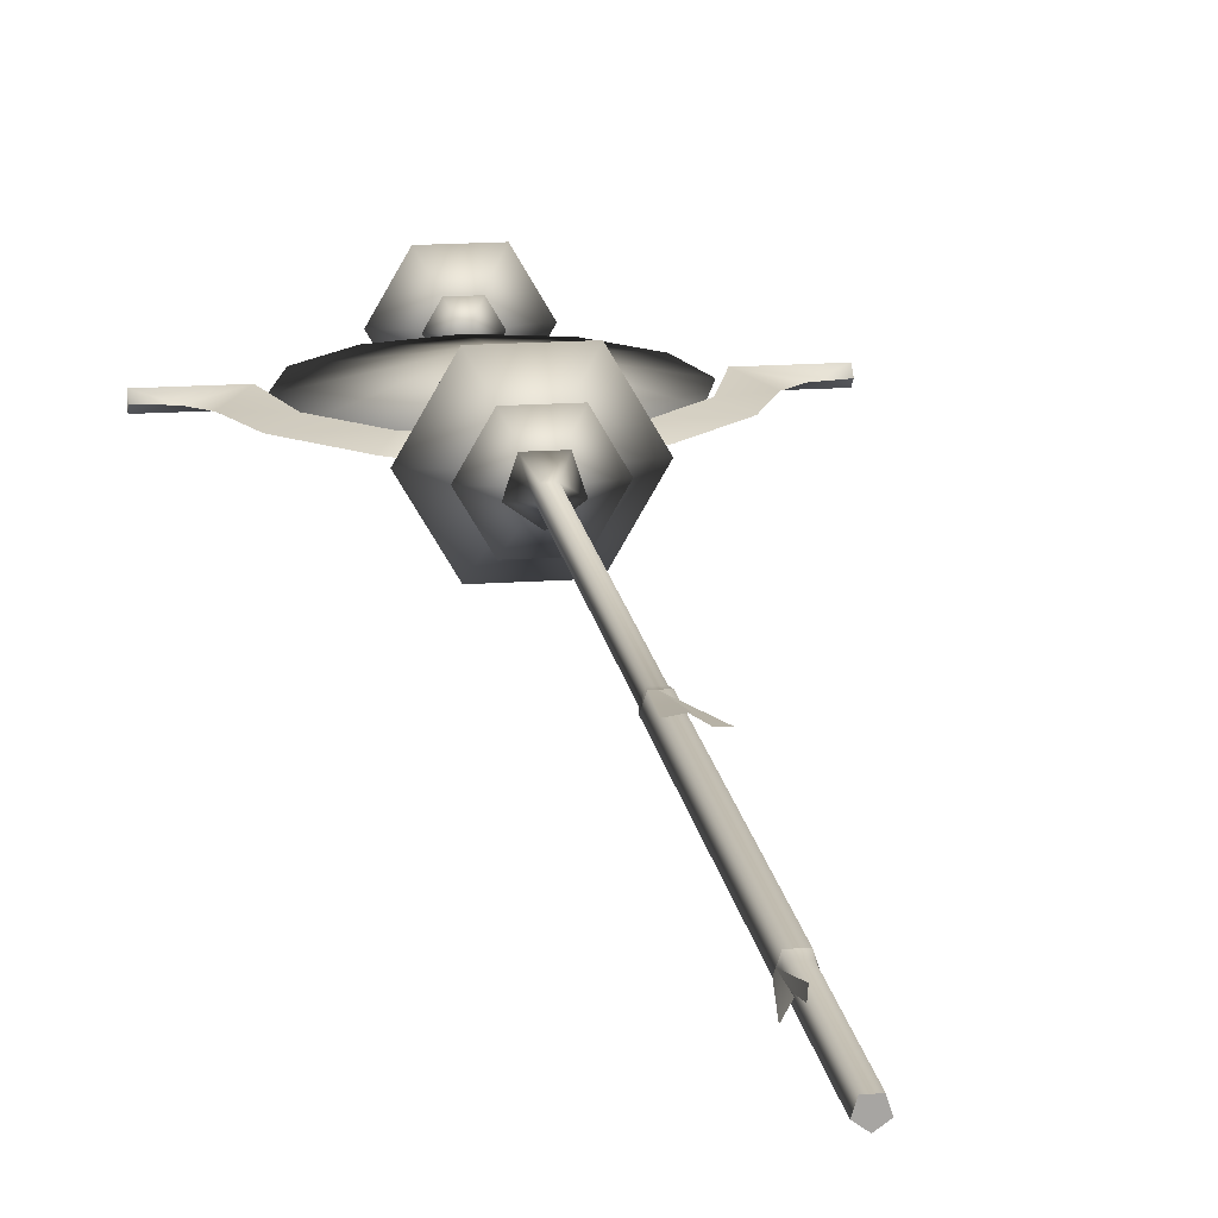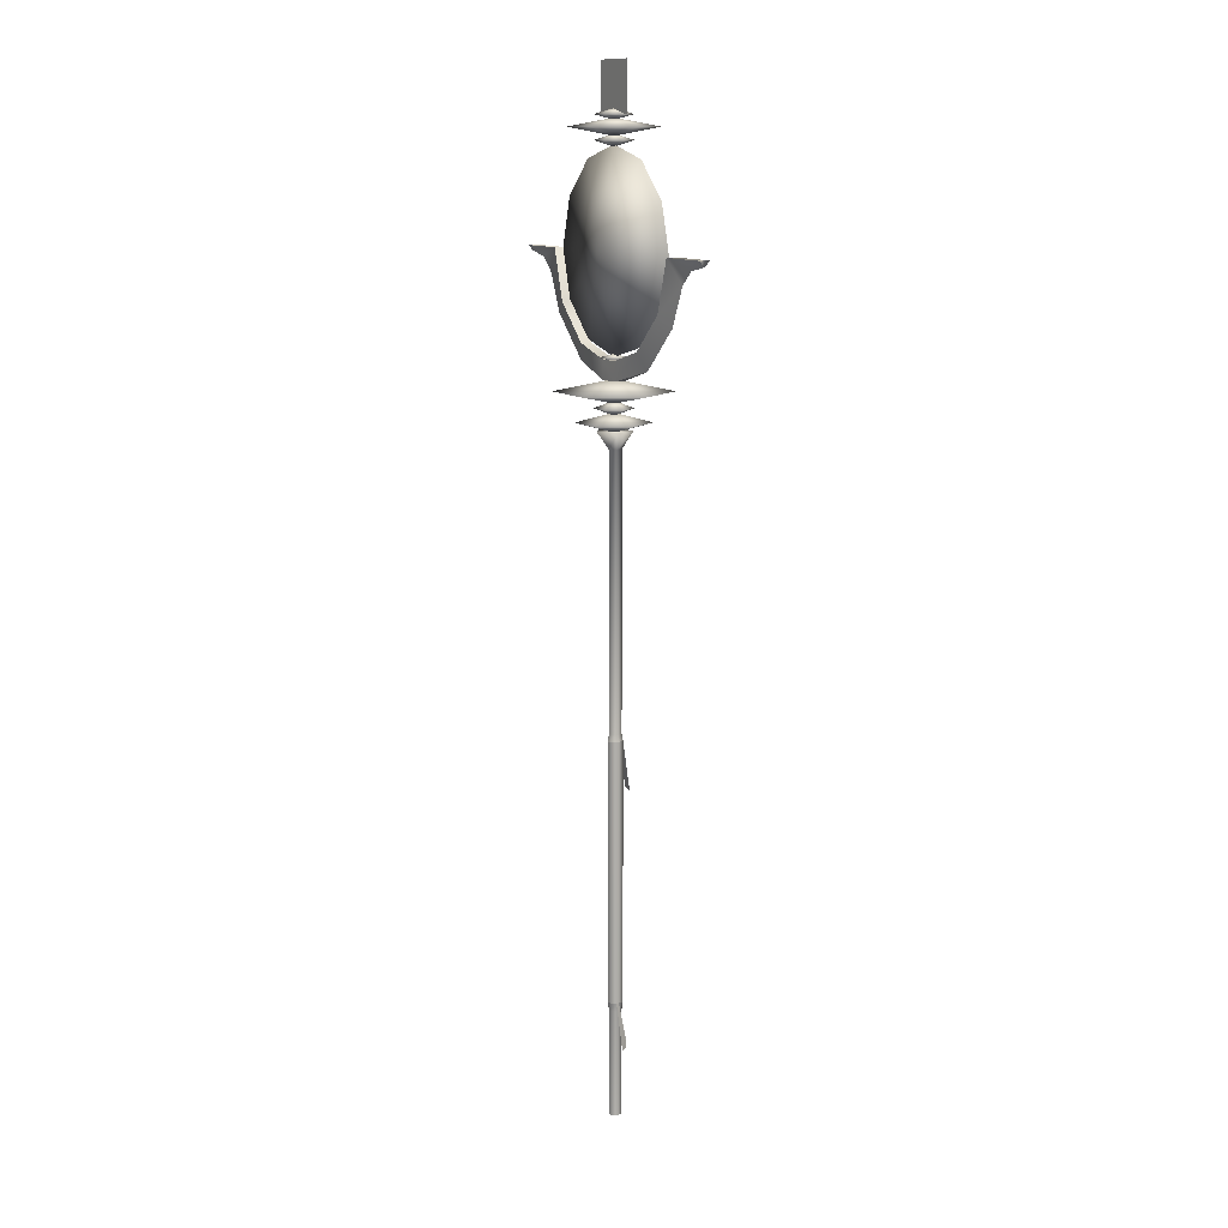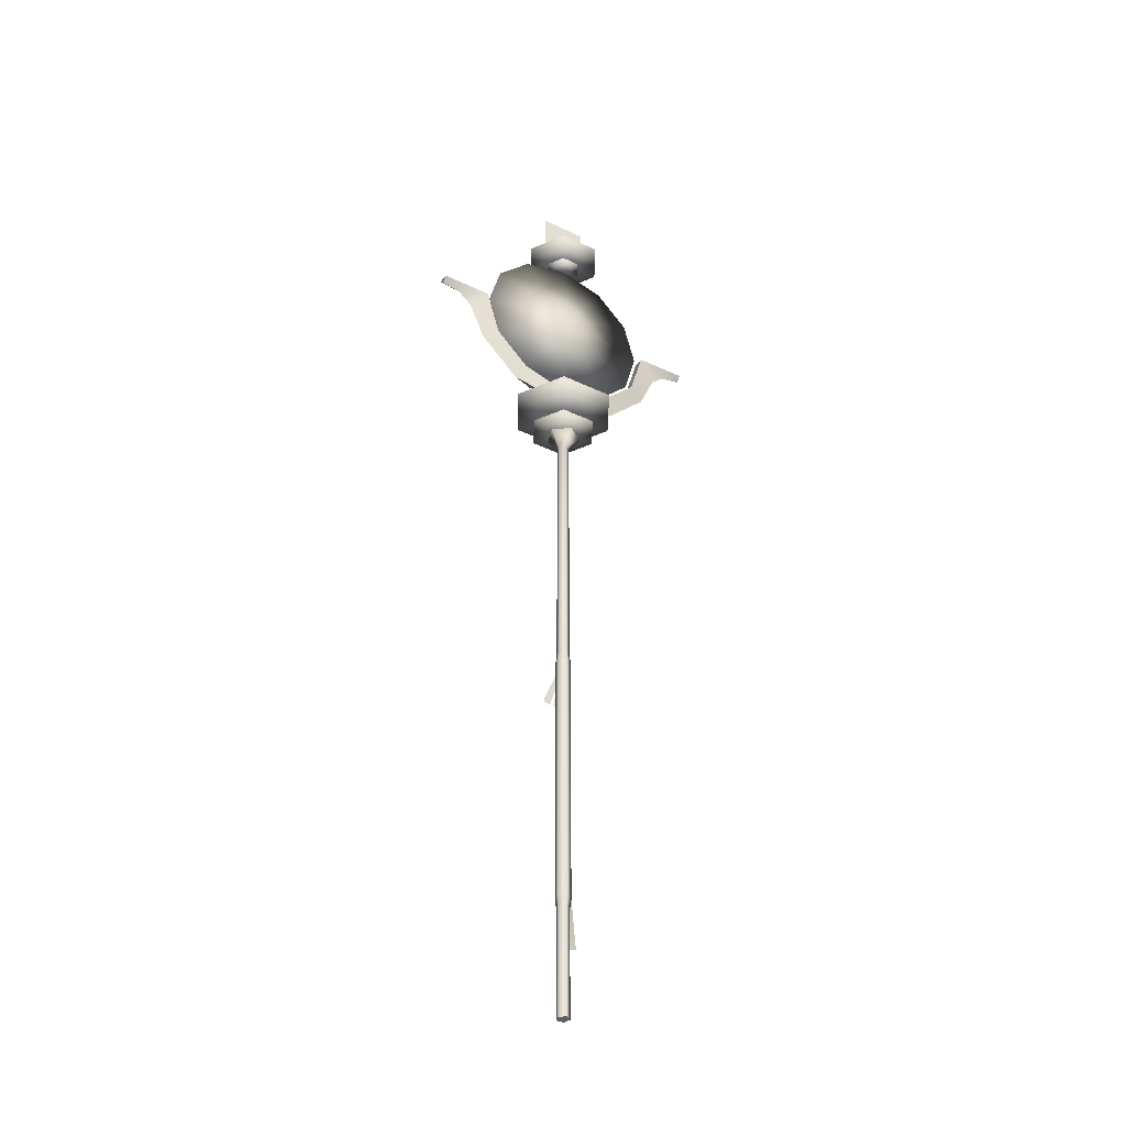
<metadata>
{"format":"obj","ext":"obj","renderer":"f3d","projection":"perspective","resolution":1024,"background":"white","views":[{"elev":16.4,"azim":-8.4,"up":"+Z"},{"elev":12.5,"azim":-120.2,"up":"+Y"},{"elev":-38.6,"azim":149.0,"up":"+Y"}]}
</metadata>
<code>
g default
v -0.09027 -75.79 -1.412
v -1.655 -75.79 -0.2751
v -1.057 -75.79 1.564
v 0.8765 -75.79 1.564
v 1.474 -75.79 -0.2751
v -0.09027 -48.32 -1.412
v -1.655 -48.32 -0.2751
v -1.057 -48.32 1.564
v 0.8765 -48.32 1.564
v 1.474 -48.32 -0.2751
v -0.09027 -46.22 -1.733
v -1.96 -46.22 -0.3745
v -1.246 -46.22 1.824
v 1.066 -46.22 1.824
v 1.78 -46.22 -0.3745
v -0.09027 20.17 -1.733
v -1.96 20.17 -0.3745
v -1.246 20.17 1.824
v 1.066 20.17 1.824
v 1.78 20.17 -0.3745
v -0.09027 22.04 -1.412
v -1.655 22.04 -0.2751
v -1.057 22.04 1.564
v 0.8765 22.04 1.564
v 1.474 22.04 -0.2751
v -0.09027 90.37 -1.412
v -1.655 90.37 -0.2751
v -1.057 90.37 1.564
v 0.8765 90.37 1.564
v 1.474 90.37 -0.2751
v -3e-06 94.58 -4.55
v -4.327 94.58 -1.406
v -2.674 94.58 3.681
v 2.674 94.58 3.681
v 4.327 94.58 -1.406
v -2.052 7.844 3.166
v 0.7411 8.294 3.422
v -1.246 20.17 1.824
v -0.3878 20.17 1.824
v 2.365 7.399 2.35
v 4.282 8.013 2.093
v -3.589 -58.14 0.3441
v -2.368 -57.65 2.241
v -1.96 -46.22 -0.3745
v -1.715 -46.22 0.3812
v -1.345 -57.14 1.511
v -1.098 -56.47 2.846
v -1e-06 94.17 0.03334
v 9.132 96.51 0.03334
v 4.566 96.51 -7.875
v -4.566 96.51 -7.875
v -9.132 96.51 0.03334
v -4.566 96.51 7.942
v 4.566 96.51 7.942
v -1e-06 98.86 0.03334
v -1e-06 100.9 0.03334
v 14.34 103.8 0.03334
v 7.169 103.8 -12.38
v -7.169 103.8 -12.38
v -14.34 103.8 0.03334
v -7.169 103.8 12.45
v 7.169 103.8 12.45
v -1e-06 106.6 0.03334
v -1e-06 98.04 0.03334
v 4.683 99.84 0.03334
v 2.342 99.84 -4.022
v -2.342 99.84 -4.022
v -4.683 99.84 0.03334
v -2.342 99.84 4.089
v 2.342 99.84 4.089
v -1e-06 101.6 0.03334
v 2.764 106.3 1.268
v -15.15 109.6 -0.1212
v 2.737 111 1.268
v -12.68 113.9 1.268
v 2.764 106.3 -1.51
v 2.737 111 -1.51
v -12.68 113.9 -1.51
v -25.68 120.1 -0.1212
v -21.63 122.8 1.268
v -21.63 122.8 -1.51
v -29.82 129.7 -0.1212
v -25.3 135.4 1.268
v -25.3 135.4 -1.51
v -33.33 132.9 -0.1212
v -38.6 135.5 1.268
v -38.6 135.5 -1.51
v -38.61 134 -0.1212
v 15.15 109.6 -0.1212
v 12.69 113.9 1.268
v 12.69 113.9 -1.51
v 25.69 120.1 -0.1212
v 21.64 122.8 1.268
v 21.64 122.8 -1.51
v 29.82 129.7 -0.1212
v 25.31 135.4 1.268
v 25.31 135.4 -1.51
v 33.34 132.9 -0.1212
v 38.61 135.5 1.268
v 38.61 135.5 -1.51
v 38.62 134 -0.1212
v -2.756 106.3 1.268
v -2.756 106.3 -1.51
v -2.729 111 1.268
v -2.729 111 -1.51
v 1e-06 135.5 -4.391
v 23.92 135.5 0.03335
v 20.72 147.5 0.03335
v 11.96 156.3 0.03335
v -1e-06 159.5 0.03335
v -11.96 156.3 0.03335
v -20.72 147.5 0.03335
v -23.92 135.5 0.03335
v -20.72 123.6 0.03335
v -11.96 114.8 0.03335
v 3e-06 111.6 0.03335
v 11.96 114.8 0.03335
v 20.72 123.6 0.03335
v 2e-06 135.5 4.457
v -1e-06 110.7 0.03334
v 3.468 111.5 0.03334
v 1.734 111.5 -2.97
v -1.734 111.5 -2.97
v -3.468 111.5 0.03334
v -1.734 111.5 3.037
v 1.734 111.5 3.037
v -1e-06 112.4 0.03334
v -1e-06 164.8 0.03335
v 4.683 166.1 0.03335
v 2.342 166.1 -4.022
v -2.342 166.1 -4.022
v -4.683 166.1 0.03335
v -2.342 166.1 4.089
v 2.342 166.1 4.089
v -1e-06 167.4 0.03335
v -1e-06 161.3 0.03335
v 10.72 163.3 0.03335
v 5.362 163.3 -9.254
v -5.362 163.3 -9.254
v -10.72 163.3 0.03335
v -5.362 163.3 9.321
v 5.362 163.3 9.321
v -1e-06 165.4 0.03335
v -1e-06 158.9 0.03335
v 4.683 160.4 0.03335
v 2.342 160.4 -4.022
v -2.342 160.4 -4.022
v -4.683 160.4 0.03335
v -2.342 160.4 4.089
v 2.342 160.4 4.089
v -1e-06 161.9 0.03335
v -6 166.1 3e-05
v 6 166.1 3e-05
v -6 178.1 3.1e-05
v 6 178.1 3.1e-05
g Zo_Acc_baniere
f 1 3 2
f 1 4 3
f 1 5 4
f 1 7 6
f 1 2 7
f 2 8 7
f 2 3 8
f 3 9 8
f 3 4 9
f 4 10 9
f 4 5 10
f 5 6 10
f 5 1 6
f 6 12 11
f 6 7 12
f 7 13 12
f 7 8 13
f 8 14 13
f 8 9 14
f 9 15 14
f 9 10 15
f 10 11 15
f 10 6 11
f 11 17 16
f 11 12 17
f 12 18 17
f 12 13 18
f 13 19 18
f 13 14 19
f 14 20 19
f 14 15 20
f 15 16 20
f 15 11 16
f 16 22 21
f 16 17 22
f 17 23 22
f 17 18 23
f 18 24 23
f 18 19 24
f 19 25 24
f 19 20 25
f 20 21 25
f 20 16 21
f 21 27 26
f 21 22 27
f 22 28 27
f 22 23 28
f 23 29 28
f 23 24 29
f 24 30 29
f 24 25 30
f 25 26 30
f 25 21 26
f 26 32 31
f 26 27 32
f 27 33 32
f 27 28 33
f 28 34 33
f 28 29 34
f 29 35 34
f 29 30 35
f 30 31 35
f 30 26 31
f 31 32 33
f 34 35 33
f 35 31 33
f 38 36 39
f 37 39 36
f 38 40 39
f 41 39 40
f 44 42 45
f 43 45 42
f 44 46 45
f 47 45 46
f 48 50 49
f 48 51 50
f 48 52 51
f 48 53 52
f 48 54 53
f 48 49 54
f 49 50 55
f 50 51 55
f 51 52 55
f 52 53 55
f 53 54 55
f 54 49 55
f 56 58 57
f 56 59 58
f 56 60 59
f 56 61 60
f 56 62 61
f 56 57 62
f 57 58 63
f 58 59 63
f 59 60 63
f 60 61 63
f 61 62 63
f 62 57 63
f 64 66 65
f 64 67 66
f 64 68 67
f 64 69 68
f 64 70 69
f 64 65 70
f 65 66 71
f 66 67 71
f 67 68 71
f 68 69 71
f 69 70 71
f 70 65 71
f 74 102 72
f 102 75 73
f 78 105 103
f 77 103 105
f 102 103 72
f 103 102 73
f 104 105 75
f 105 104 77
f 75 79 73
f 79 75 80
f 78 80 75
f 80 78 81
f 73 81 78
f 81 73 79
f 80 82 79
f 82 80 83
f 81 83 80
f 83 81 84
f 82 84 81
f 81 79 82
f 87 88 86
f 84 86 83
f 86 84 87
f 83 85 82
f 85 83 86
f 85 87 84
f 84 82 85
f 87 85 88
f 86 88 85
f 90 74 72
f 76 91 89
f 91 77 90
f 90 89 92
f 92 93 90
f 91 90 93
f 93 94 91
f 89 91 94
f 94 92 89
f 93 92 95
f 95 96 93
f 94 93 96
f 96 97 94
f 92 94 95
f 97 95 94
f 100 99 101
f 97 96 99
f 99 100 97
f 96 95 98
f 98 99 96
f 98 97 100
f 97 98 95
f 100 101 98
f 99 98 101
f 72 76 89
f 76 77 91
f 102 104 75
f 76 72 103
f 103 77 76
f 72 89 90
f 74 77 104
f 102 74 104
f 78 75 105
f 103 73 78
f 77 74 90
f 106 108 107
f 106 109 108
f 106 110 109
f 106 111 110
f 106 112 111
f 106 113 112
f 106 114 113
f 106 115 114
f 106 116 115
f 106 117 116
f 106 118 117
f 106 107 118
f 107 108 119
f 108 109 119
f 109 110 119
f 110 111 119
f 111 112 119
f 112 113 119
f 113 114 119
f 114 115 119
f 115 116 119
f 116 117 119
f 117 118 119
f 118 107 119
f 120 122 121
f 120 123 122
f 120 124 123
f 120 125 124
f 120 126 125
f 120 121 126
f 121 122 127
f 122 123 127
f 123 124 127
f 124 125 127
f 125 126 127
f 126 121 127
f 128 130 129
f 128 131 130
f 128 132 131
f 128 133 132
f 128 134 133
f 128 129 134
f 129 130 135
f 130 131 135
f 131 132 135
f 132 133 135
f 133 134 135
f 134 129 135
f 136 138 137
f 136 139 138
f 136 140 139
f 136 141 140
f 136 142 141
f 136 137 142
f 137 138 143
f 138 139 143
f 139 140 143
f 140 141 143
f 141 142 143
f 142 137 143
f 144 146 145
f 144 147 146
f 144 148 147
f 144 149 148
f 144 150 149
f 144 145 150
f 145 146 151
f 146 147 151
f 147 148 151
f 148 149 151
f 149 150 151
f 150 145 151
f 154 152 155
f 153 155 152

</code>
